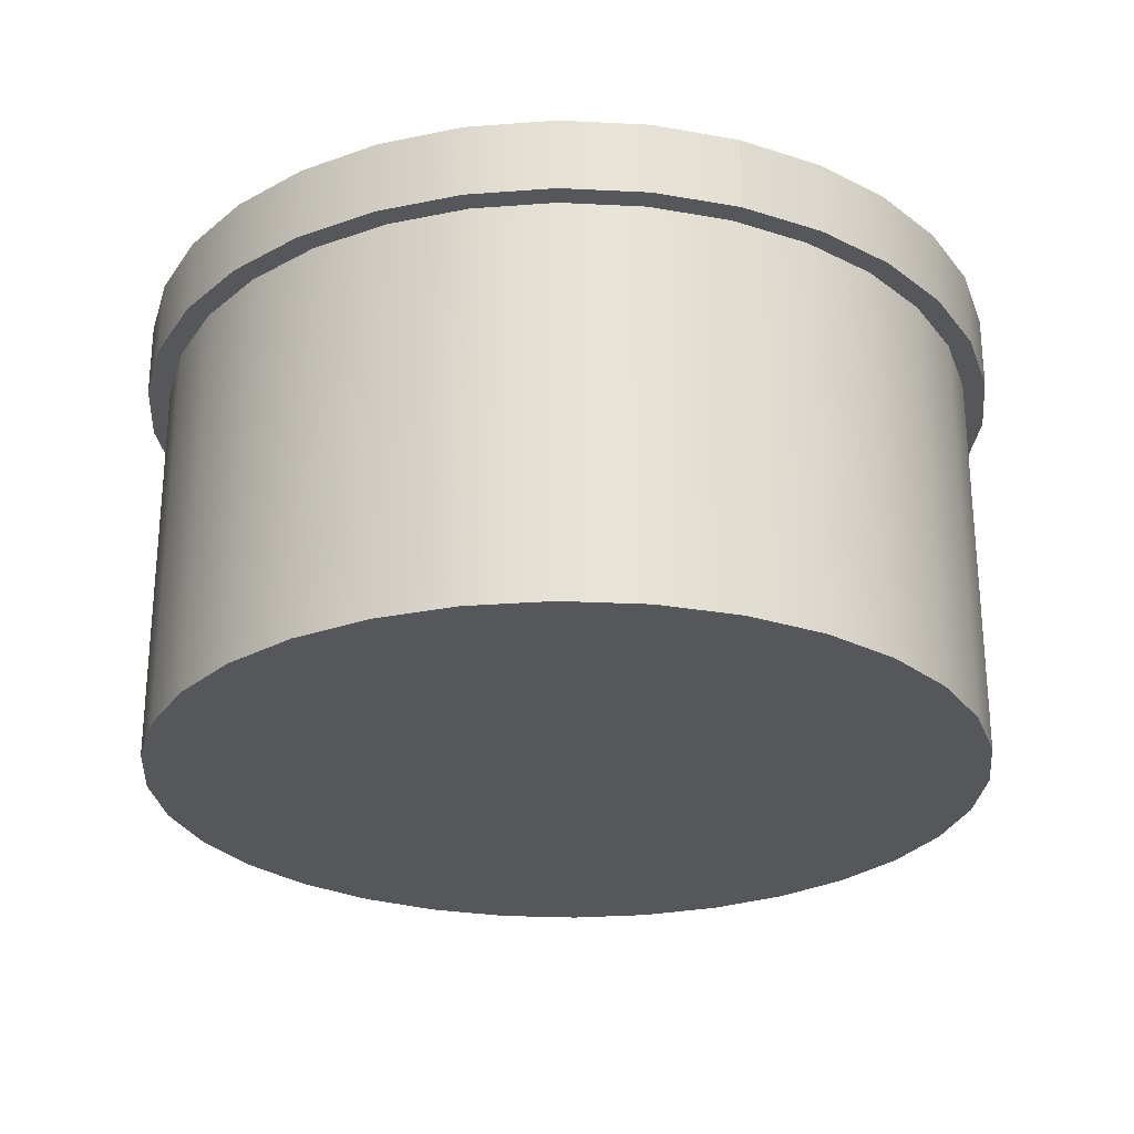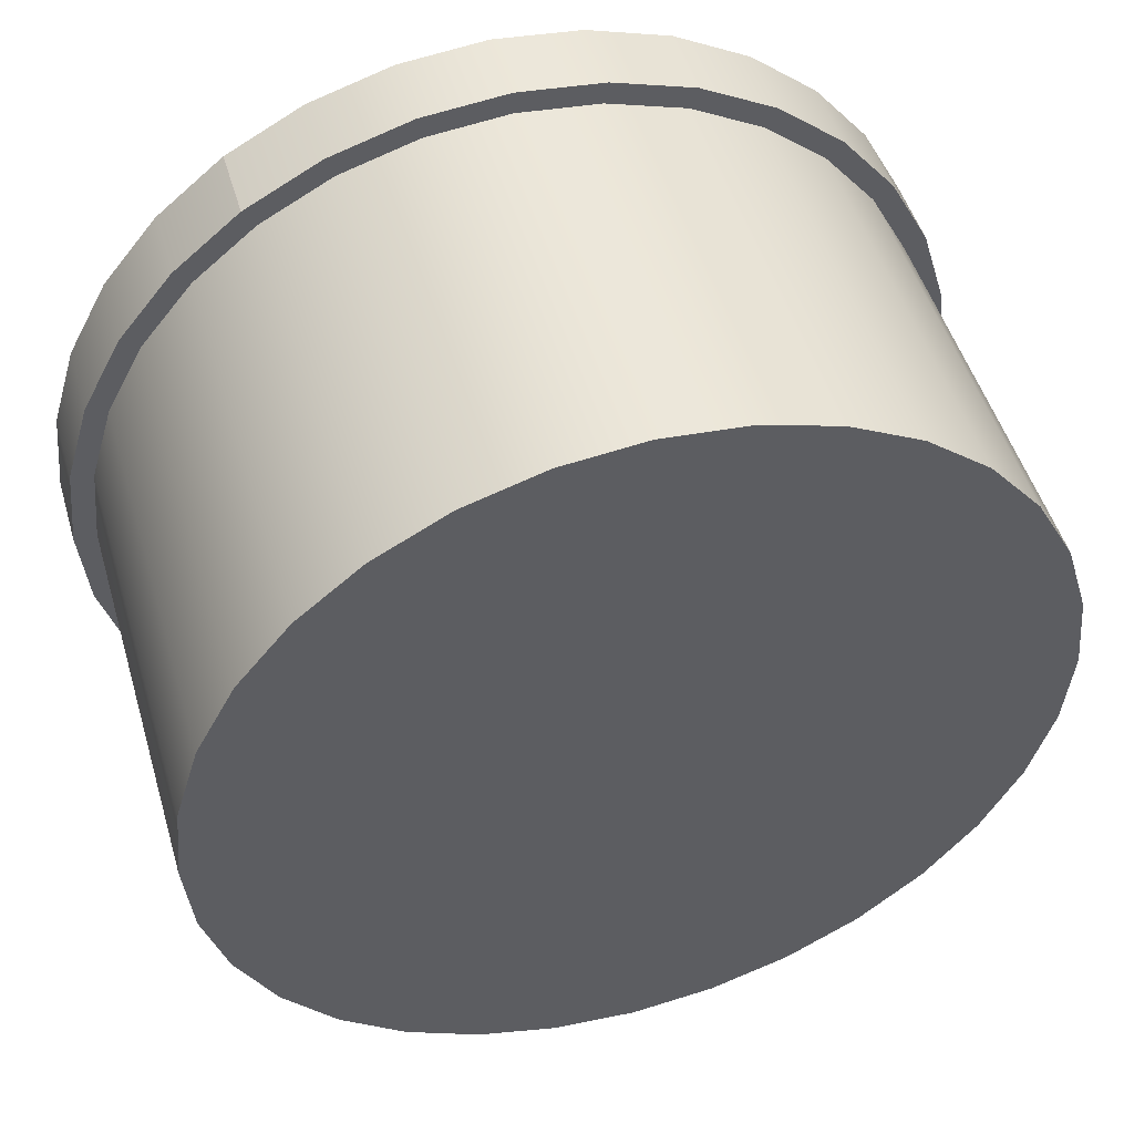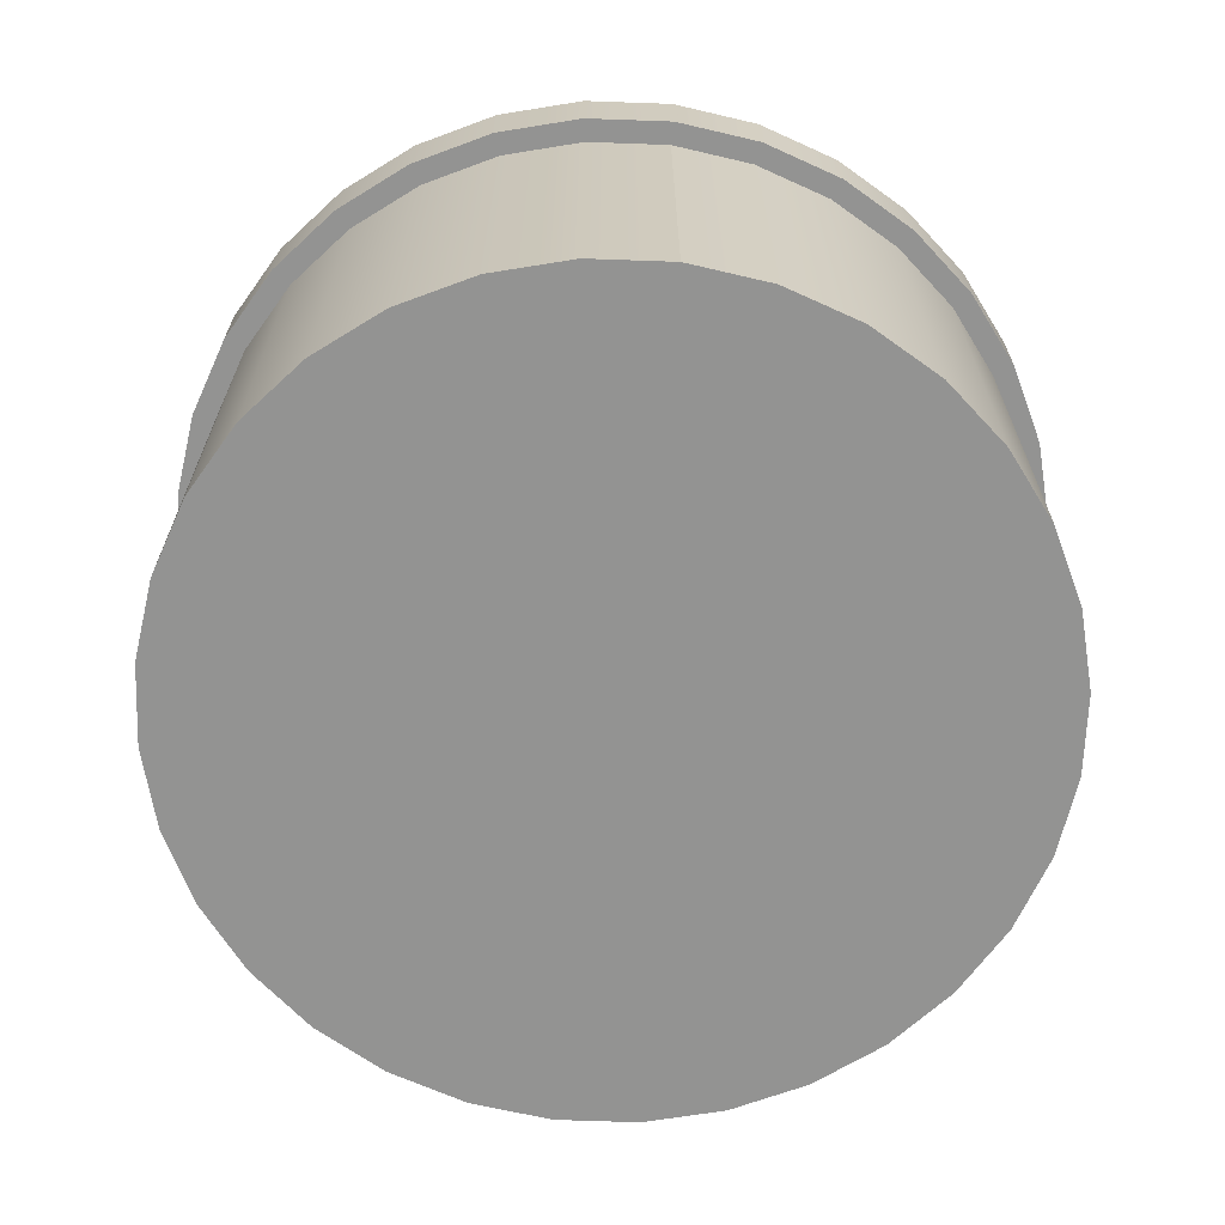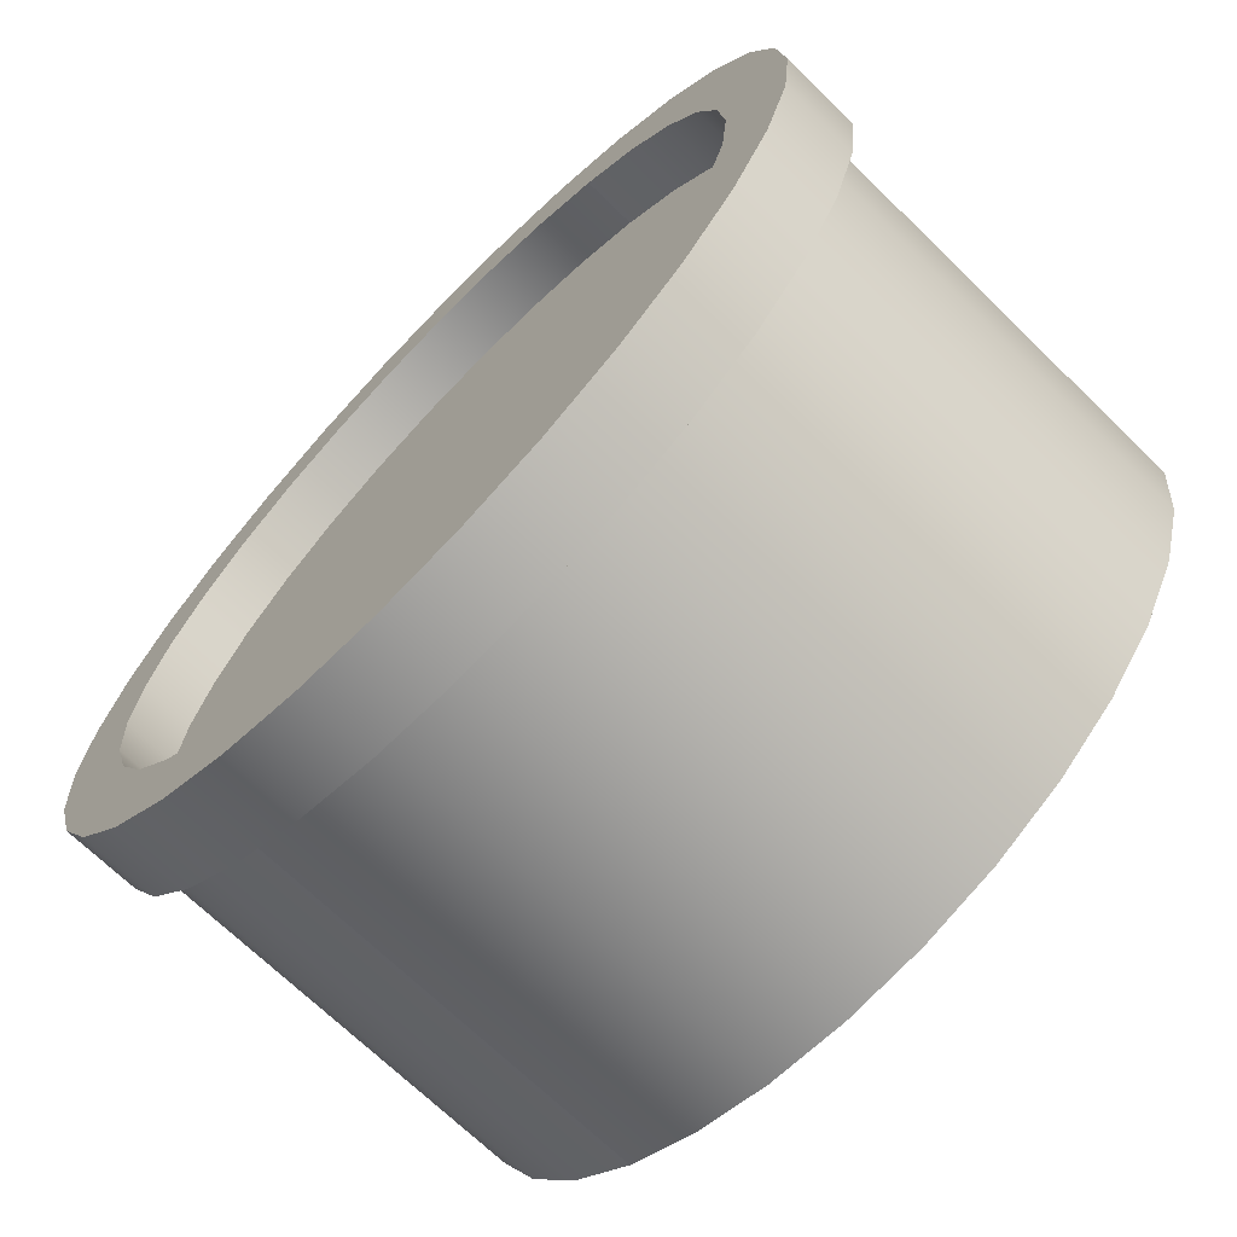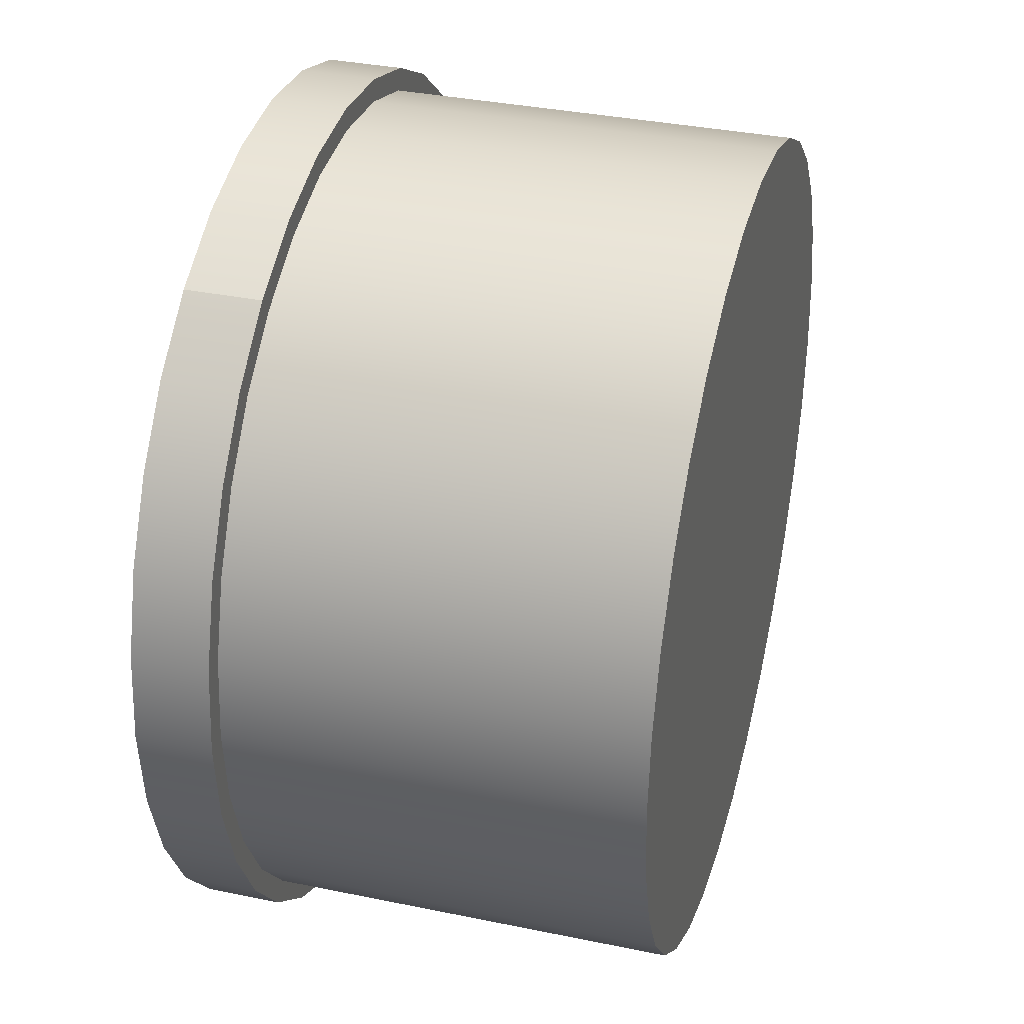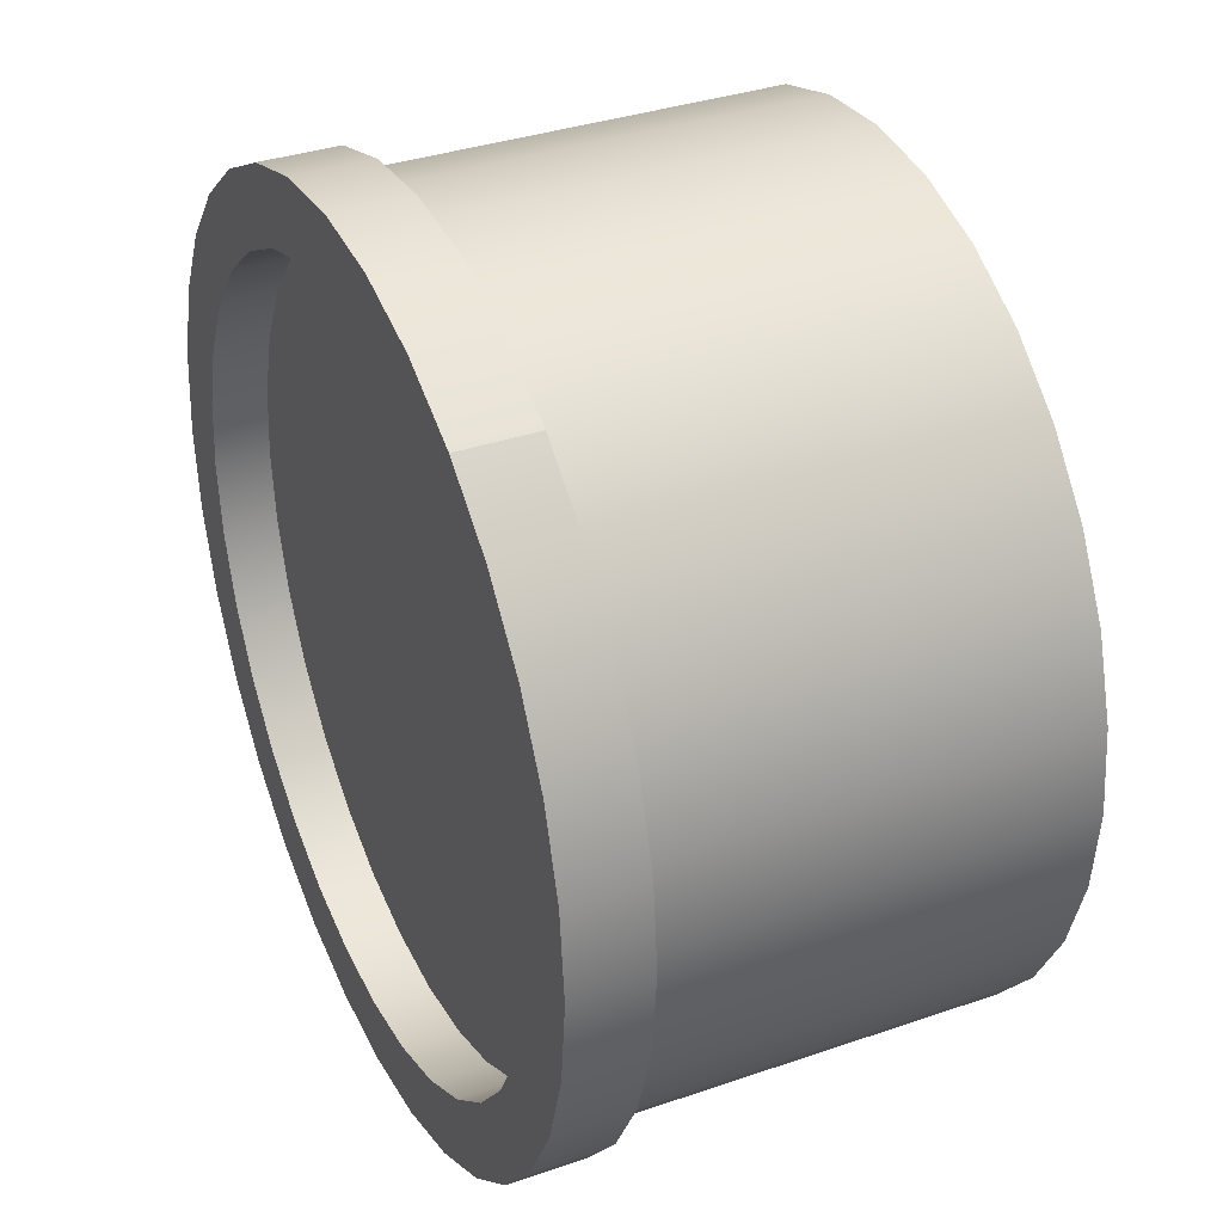
<metadata>
{"format":"obj","ext":"obj","renderer":"f3d","projection":"perspective","resolution":1024,"background":"white","views":[{"elev":-26.4,"azim":-55.1,"up":"+Y"},{"elev":49.3,"azim":-16.3,"up":"+Z"},{"elev":-66.7,"azim":138.6,"up":"+Y"},{"elev":-69.5,"azim":-134.3,"up":"+Z"},{"elev":35.1,"azim":-74.6,"up":"+Z"},{"elev":35.3,"azim":-114.6,"up":"+Z"}]}
</metadata>
<code>
g default
v 0 -0.5729 -1
v -0.1951 -0.5729 -0.9808
v -0.3827 -0.5729 -0.9239
v -0.5556 -0.5729 -0.8315
v -0.7071 -0.5729 -0.7071
v -0.8315 -0.5729 -0.5556
v -0.9239 -0.5729 -0.3827
v -0.9808 -0.5729 -0.1951
v -1 -0.5729 -1e-06
v -0.9808 -0.5729 0.1951
v -0.9239 -0.5729 0.3827
v -0.8315 -0.5729 0.5556
v -0.7071 -0.5729 0.7071
v -0.5556 -0.5729 0.8315
v -0.3827 -0.5729 0.9239
v -0.1951 -0.5729 0.9808
v 0 -0.5729 1
v 0.1951 -0.5729 0.9808
v 0.3827 -0.5729 0.9239
v 0.5556 -0.5729 0.8315
v 0.7071 -0.5729 0.7071
v 0.8315 -0.5729 0.5556
v 0.9239 -0.5729 0.3827
v 0.9808 -0.5729 0.1951
v 1 -0.5729 -1e-06
v 0.9808 -0.5729 -0.1951
v 0.9239 -0.5729 -0.3827
v 0.8315 -0.5729 -0.5556
v 0.7071 -0.5729 -0.7071
v 0.5556 -0.5729 -0.8315
v 0.3827 -0.5729 -0.9239
v 0.1951 -0.5729 -0.9808
v 0 -0.5729 -1e-06
v 0 0.3929 -1
v -0.1951 0.3929 -0.9808
v -0.3827 0.3929 -0.9239
v -0.5556 0.3929 -0.8315
v -0.7071 0.3929 -0.7071
v -0.8315 0.3929 -0.5556
v -0.9239 0.3929 -0.3827
v -0.9808 0.3929 -0.1951
v -1 0.3929 -1e-06
v -0.9808 0.3929 0.1951
v -0.9239 0.3929 0.3827
v -0.8315 0.3929 0.5556
v -0.7071 0.3929 0.7071
v -0.5556 0.3929 0.8315
v -0.3827 0.3929 0.9239
v -0.1951 0.3929 0.9808
v 0 0.3929 1
v 0.1951 0.3929 0.9808
v 0.3827 0.3929 0.9239
v 0.5556 0.3929 0.8315
v 0.7071 0.3929 0.7071
v 0.8315 0.3929 0.5556
v 0.9239 0.3929 0.3827
v 0.9808 0.3929 0.1951
v 1 0.3929 -1e-06
v 0.9808 0.3929 -0.1951
v 0.9239 0.3929 -0.3827
v 0.8315 0.3929 -0.5556
v 0.7071 0.3929 -0.7071
v 0.5556 0.3929 -0.8315
v 0.3827 0.3929 -0.9239
v 0.1951 0.3929 -0.9808
v -0.2057 0.5729 -1.034
v -0.2057 0.3929 -1.034
v 0 0.3929 -1.054
v 0 0.5729 -1.054
v -0.4035 0.5729 -0.9741
v -0.4035 0.3929 -0.9741
v -0.5858 0.5729 -0.8767
v -0.5858 0.3929 -0.8767
v -0.7455 0.5729 -0.7455
v -0.7455 0.3929 -0.7455
v -0.8767 0.5729 -0.5858
v -0.8767 0.3929 -0.5858
v -0.9741 0.5729 -0.4035
v -0.9741 0.3929 -0.4035
v -1.034 0.5729 -0.2057
v -1.034 0.3929 -0.2057
v -1.054 0.5729 -1e-06
v -1.054 0.3929 -1e-06
v -1.034 0.5729 0.2057
v -1.034 0.3929 0.2057
v -0.9741 0.5729 0.4035
v -0.9741 0.3929 0.4035
v -0.8767 0.5729 0.5858
v -0.8767 0.3929 0.5858
v -0.7455 0.5729 0.7455
v -0.7455 0.3929 0.7455
v -0.5858 0.5729 0.8767
v -0.5858 0.3929 0.8767
v -0.4035 0.5729 0.9741
v -0.4035 0.3929 0.9741
v -0.2057 0.5729 1.034
v -0.2057 0.3929 1.034
v 0 0.5729 1.054
v 0 0.3929 1.054
v 0.2057 0.5729 1.034
v 0.2057 0.3929 1.034
v 0.4035 0.5729 0.9741
v 0.4035 0.3929 0.9741
v 0.5858 0.5729 0.8767
v 0.5858 0.3929 0.8767
v 0.7455 0.5729 0.7455
v 0.7455 0.3929 0.7455
v 0.8767 0.5729 0.5858
v 0.8767 0.3929 0.5858
v 0.9741 0.5729 0.4035
v 0.9741 0.3929 0.4035
v 1.034 0.5729 0.2057
v 1.034 0.3929 0.2057
v 1.054 0.5729 -1e-06
v 1.054 0.3929 -1e-06
v 1.034 0.5729 -0.2057
v 1.034 0.3929 -0.2057
v 0.9741 0.5729 -0.4035
v 0.9741 0.3929 -0.4035
v 0.8767 0.5729 -0.5858
v 0.8767 0.3929 -0.5858
v 0.7455 0.5729 -0.7455
v 0.7455 0.3929 -0.7455
v 0.5858 0.5729 -0.8767
v 0.5858 0.3929 -0.8767
v 0.4035 0.5729 -0.9741
v 0.4035 0.3929 -0.9741
v 0.2057 0.5729 -1.034
v 0.2057 0.3929 -1.034
v 0 0.5729 -0.8859
v -0.1728 0.5729 -0.8689
v -0.339 0.5729 -0.8185
v -0.4922 0.5729 -0.7366
v -0.6264 0.5729 -0.6264
v -0.7366 0.5729 -0.4922
v -0.8185 0.5729 -0.339
v -0.8689 0.5729 -0.1728
v -0.8859 0.5729 -1e-06
v -0.8689 0.5729 0.1728
v -0.8185 0.5729 0.339
v -0.7366 0.5729 0.4922
v -0.6264 0.5729 0.6264
v -0.4922 0.5729 0.7366
v -0.339 0.5729 0.8185
v -0.1728 0.5729 0.8689
v 0 0.5729 0.8859
v 0.1728 0.5729 0.8689
v 0.339 0.5729 0.8185
v 0.4922 0.5729 0.7366
v 0.6264 0.5729 0.6264
v 0.7366 0.5729 0.4922
v 0.8185 0.5729 0.339
v 0.8689 0.5729 0.1728
v 0.8859 0.5729 -1e-06
v 0.8689 0.5729 -0.1728
v 0.8185 0.5729 -0.339
v 0.7366 0.5729 -0.4922
v 0.6264 0.5729 -0.6264
v 0.4922 0.5729 -0.7366
v 0.339 0.5729 -0.8185
v 0.1728 0.5729 -0.8689
v -0.1728 0.4444 -0.8689
v 0 0.4444 -0.8859
v 0 0.4444 -1e-06
v -0.339 0.4444 -0.8185
v -0.4922 0.4444 -0.7366
v -0.6264 0.4444 -0.6264
v -0.7366 0.4444 -0.4922
v -0.8185 0.4444 -0.339
v -0.8689 0.4444 -0.1728
v -0.8859 0.4444 -1e-06
v -0.8689 0.4444 0.1728
v -0.8185 0.4444 0.339
v -0.7366 0.4444 0.4922
v -0.6264 0.4444 0.6264
v -0.4922 0.4444 0.7366
v -0.339 0.4444 0.8185
v -0.1728 0.4444 0.8689
v 0 0.4444 0.8859
v 0.1728 0.4444 0.8689
v 0.339 0.4444 0.8185
v 0.4922 0.4444 0.7366
v 0.6264 0.4444 0.6264
v 0.7366 0.4444 0.4922
v 0.8185 0.4444 0.339
v 0.8689 0.4444 0.1728
v 0.8859 0.4444 -1e-06
v 0.8689 0.4444 -0.1728
v 0.8185 0.4444 -0.339
v 0.7366 0.4444 -0.4922
v 0.6264 0.4444 -0.6264
v 0.4922 0.4444 -0.7366
v 0.339 0.4444 -0.8185
v 0.1728 0.4444 -0.8689
g polySurface7 polySurface5
f 1 33 2
f 2 33 3
f 3 33 4
f 4 33 5
f 5 33 6
f 6 33 7
f 7 33 8
f 8 33 9
f 9 33 10
f 10 33 11
f 11 33 12
f 12 33 13
f 13 33 14
f 14 33 15
f 15 33 16
f 16 33 17
f 17 33 18
f 18 33 19
f 19 33 20
f 20 33 21
f 21 33 22
f 22 33 23
f 23 33 24
f 24 33 25
f 25 33 26
f 26 33 27
f 27 33 28
f 28 33 29
f 29 33 30
f 30 33 31
f 31 33 32
f 32 33 1
f 34 1 35
f 35 1 2
f 35 2 36
f 36 2 3
f 36 3 37
f 37 3 4
f 37 4 38
f 38 4 5
f 38 5 39
f 39 5 6
f 39 6 40
f 40 6 7
f 40 7 41
f 41 7 8
f 41 8 42
f 42 8 9
f 42 9 43
f 43 9 10
f 43 10 44
f 44 10 11
f 44 11 45
f 45 11 12
f 45 12 46
f 46 12 13
f 46 13 47
f 47 13 14
f 47 14 48
f 48 14 15
f 48 15 49
f 49 15 16
f 49 16 50
f 50 16 17
f 50 17 51
f 51 17 18
f 51 18 52
f 52 18 19
f 52 19 53
f 53 19 20
f 53 20 54
f 54 20 21
f 54 21 55
f 55 21 22
f 55 22 56
f 56 22 23
f 56 23 57
f 57 23 24
f 57 24 58
f 58 24 25
f 58 25 59
f 59 25 26
f 59 26 60
f 60 26 27
f 60 27 61
f 61 27 28
f 61 28 62
f 62 28 29
f 62 29 63
f 63 29 30
f 63 30 64
f 64 30 31
f 64 31 65
f 65 31 32
f 65 32 34
f 34 32 1
f 69 68 66
f 66 68 67
f 65 34 129
f 129 34 68
f 34 35 68
f 68 35 67
f 66 67 70
f 70 67 71
f 128 129 69
f 69 129 68
f 35 36 67
f 67 36 71
f 70 71 72
f 72 71 73
f 64 65 127
f 127 65 129
f 36 37 71
f 71 37 73
f 72 73 74
f 74 73 75
f 126 127 128
f 128 127 129
f 37 38 73
f 73 38 75
f 74 75 76
f 76 75 77
f 63 64 125
f 125 64 127
f 38 39 75
f 75 39 77
f 76 77 78
f 78 77 79
f 124 125 126
f 126 125 127
f 39 40 77
f 77 40 79
f 78 79 80
f 80 79 81
f 62 63 123
f 123 63 125
f 40 41 79
f 79 41 81
f 80 81 82
f 82 81 83
f 122 123 124
f 124 123 125
f 41 42 81
f 81 42 83
f 82 83 84
f 84 83 85
f 61 62 121
f 121 62 123
f 42 43 83
f 83 43 85
f 84 85 86
f 86 85 87
f 120 121 122
f 122 121 123
f 43 44 85
f 85 44 87
f 86 87 88
f 88 87 89
f 60 61 119
f 119 61 121
f 44 45 87
f 87 45 89
f 88 89 90
f 90 89 91
f 118 119 120
f 120 119 121
f 45 46 89
f 89 46 91
f 90 91 92
f 92 91 93
f 59 60 117
f 117 60 119
f 46 47 91
f 91 47 93
f 92 93 94
f 94 93 95
f 116 117 118
f 118 117 119
f 47 48 93
f 93 48 95
f 94 95 96
f 96 95 97
f 58 59 115
f 115 59 117
f 48 49 95
f 95 49 97
f 96 97 98
f 98 97 99
f 114 115 116
f 116 115 117
f 49 50 97
f 97 50 99
f 98 99 100
f 100 99 101
f 57 58 113
f 113 58 115
f 50 51 99
f 99 51 101
f 100 101 102
f 102 101 103
f 112 113 114
f 114 113 115
f 51 52 101
f 101 52 103
f 102 103 104
f 104 103 105
f 56 57 111
f 111 57 113
f 52 53 103
f 103 53 105
f 104 105 106
f 106 105 107
f 110 111 112
f 112 111 113
f 53 54 105
f 105 54 107
f 106 107 108
f 108 107 109
f 55 56 109
f 109 56 111
f 54 55 107
f 107 55 109
f 108 109 110
f 110 109 111
f 130 69 131
f 131 69 66
f 131 66 132
f 132 66 70
f 132 70 133
f 133 70 72
f 133 72 134
f 134 72 74
f 134 74 135
f 135 74 76
f 135 76 136
f 136 76 78
f 136 78 137
f 137 78 80
f 137 80 138
f 138 80 82
f 138 82 139
f 139 82 84
f 139 84 140
f 140 84 86
f 140 86 141
f 141 86 88
f 141 88 142
f 142 88 90
f 142 90 143
f 143 90 92
f 143 92 144
f 144 92 94
f 144 94 145
f 145 94 96
f 145 96 146
f 146 96 98
f 146 98 147
f 147 98 100
f 147 100 148
f 148 100 102
f 148 102 149
f 149 102 104
f 149 104 150
f 150 104 106
f 150 106 151
f 151 106 108
f 151 108 152
f 152 108 110
f 152 110 153
f 153 110 112
f 153 112 154
f 154 112 114
f 154 114 155
f 155 114 116
f 155 116 156
f 156 116 118
f 156 118 157
f 157 118 120
f 157 120 158
f 158 120 122
f 158 122 159
f 159 122 124
f 159 124 160
f 160 124 126
f 160 126 161
f 161 126 128
f 161 128 130
f 130 128 69
f 164 163 162
f 130 131 163
f 163 131 162
f 164 162 165
f 131 132 162
f 162 132 165
f 164 165 166
f 132 133 165
f 165 133 166
f 164 166 167
f 133 134 166
f 166 134 167
f 164 167 168
f 134 135 167
f 167 135 168
f 164 168 169
f 135 136 168
f 168 136 169
f 164 169 170
f 136 137 169
f 169 137 170
f 164 170 171
f 137 138 170
f 170 138 171
f 164 171 172
f 138 139 171
f 171 139 172
f 164 172 173
f 139 140 172
f 172 140 173
f 164 173 174
f 140 141 173
f 173 141 174
f 164 174 175
f 141 142 174
f 174 142 175
f 164 175 176
f 142 143 175
f 175 143 176
f 164 176 177
f 143 144 176
f 176 144 177
f 164 177 178
f 144 145 177
f 177 145 178
f 164 178 179
f 145 146 178
f 178 146 179
f 164 179 180
f 146 147 179
f 179 147 180
f 164 180 181
f 147 148 180
f 180 148 181
f 164 181 182
f 148 149 181
f 181 149 182
f 164 182 183
f 149 150 182
f 182 150 183
f 164 183 184
f 150 151 183
f 183 151 184
f 164 184 185
f 151 152 184
f 184 152 185
f 164 185 186
f 152 153 185
f 185 153 186
f 164 186 187
f 153 154 186
f 186 154 187
f 164 187 188
f 154 155 187
f 187 155 188
f 164 188 189
f 155 156 188
f 188 156 189
f 164 189 190
f 156 157 189
f 189 157 190
f 164 190 191
f 157 158 190
f 190 158 191
f 164 191 192
f 158 159 191
f 191 159 192
f 164 192 193
f 159 160 192
f 192 160 193
f 164 193 194
f 160 161 193
f 193 161 194
f 164 194 163
f 161 130 194
f 194 130 163

</code>
